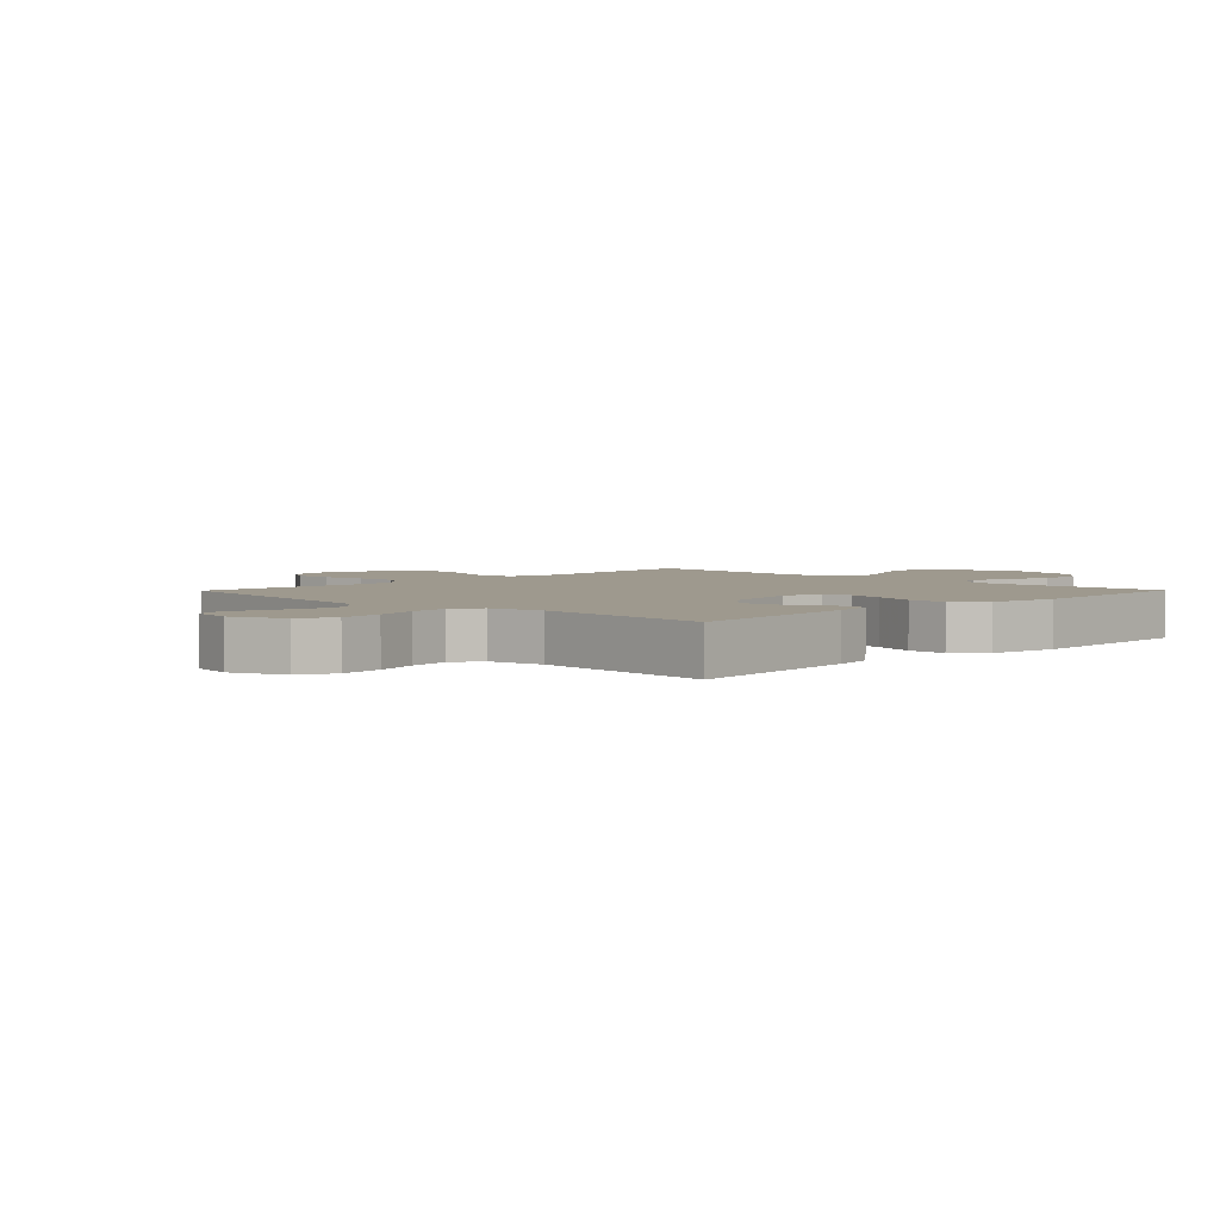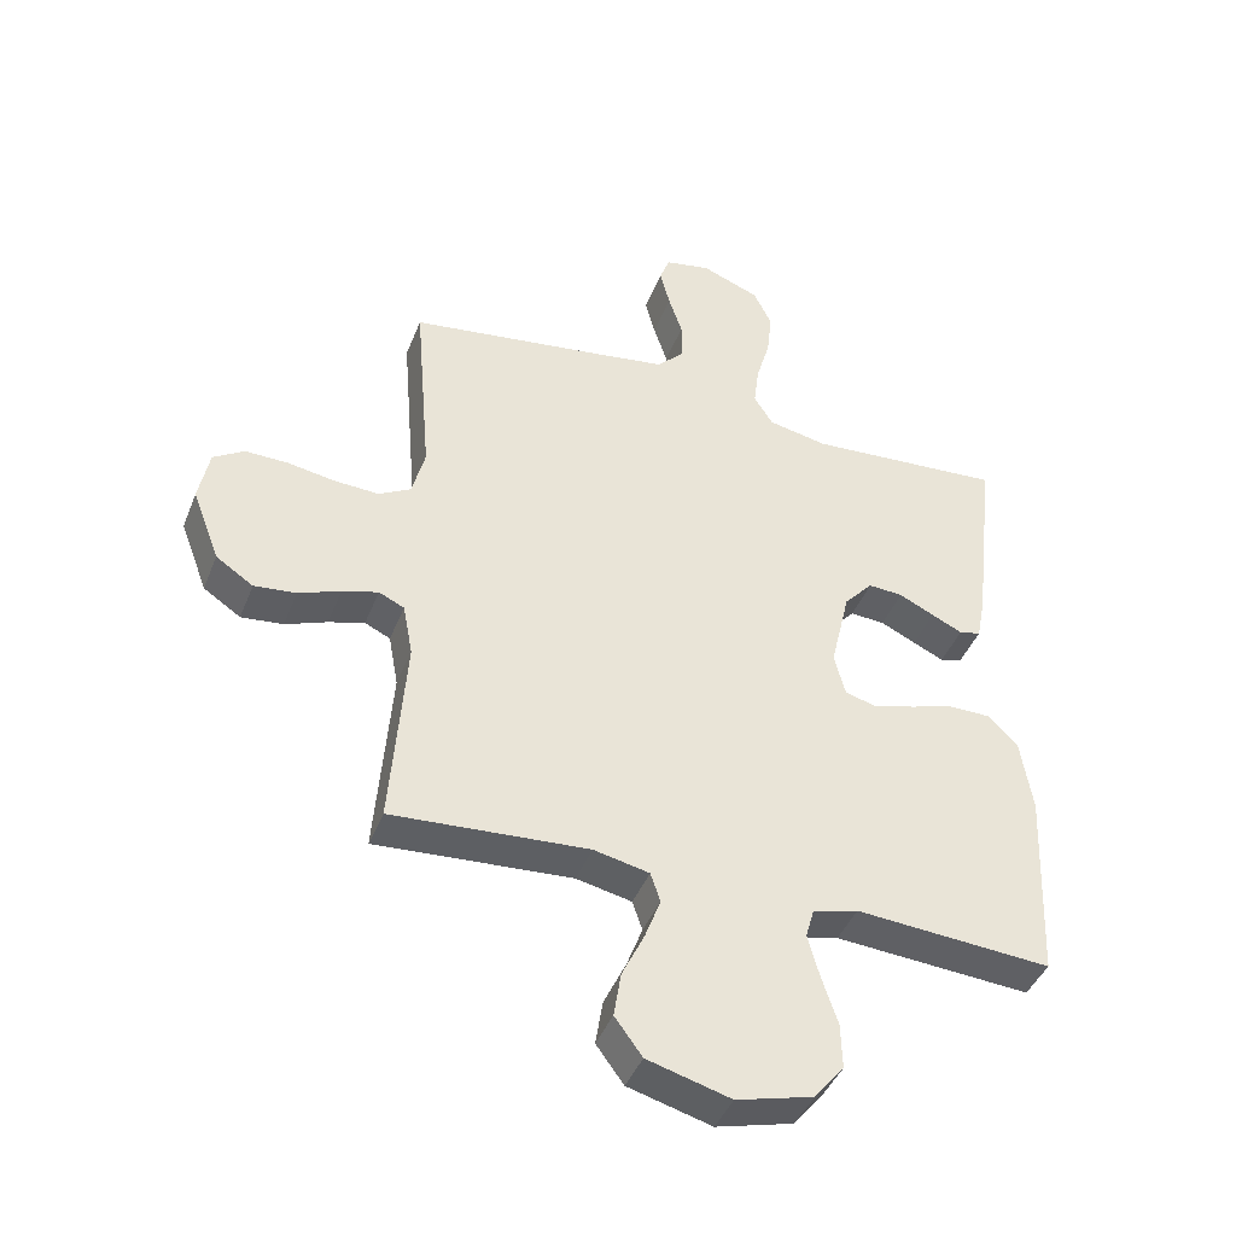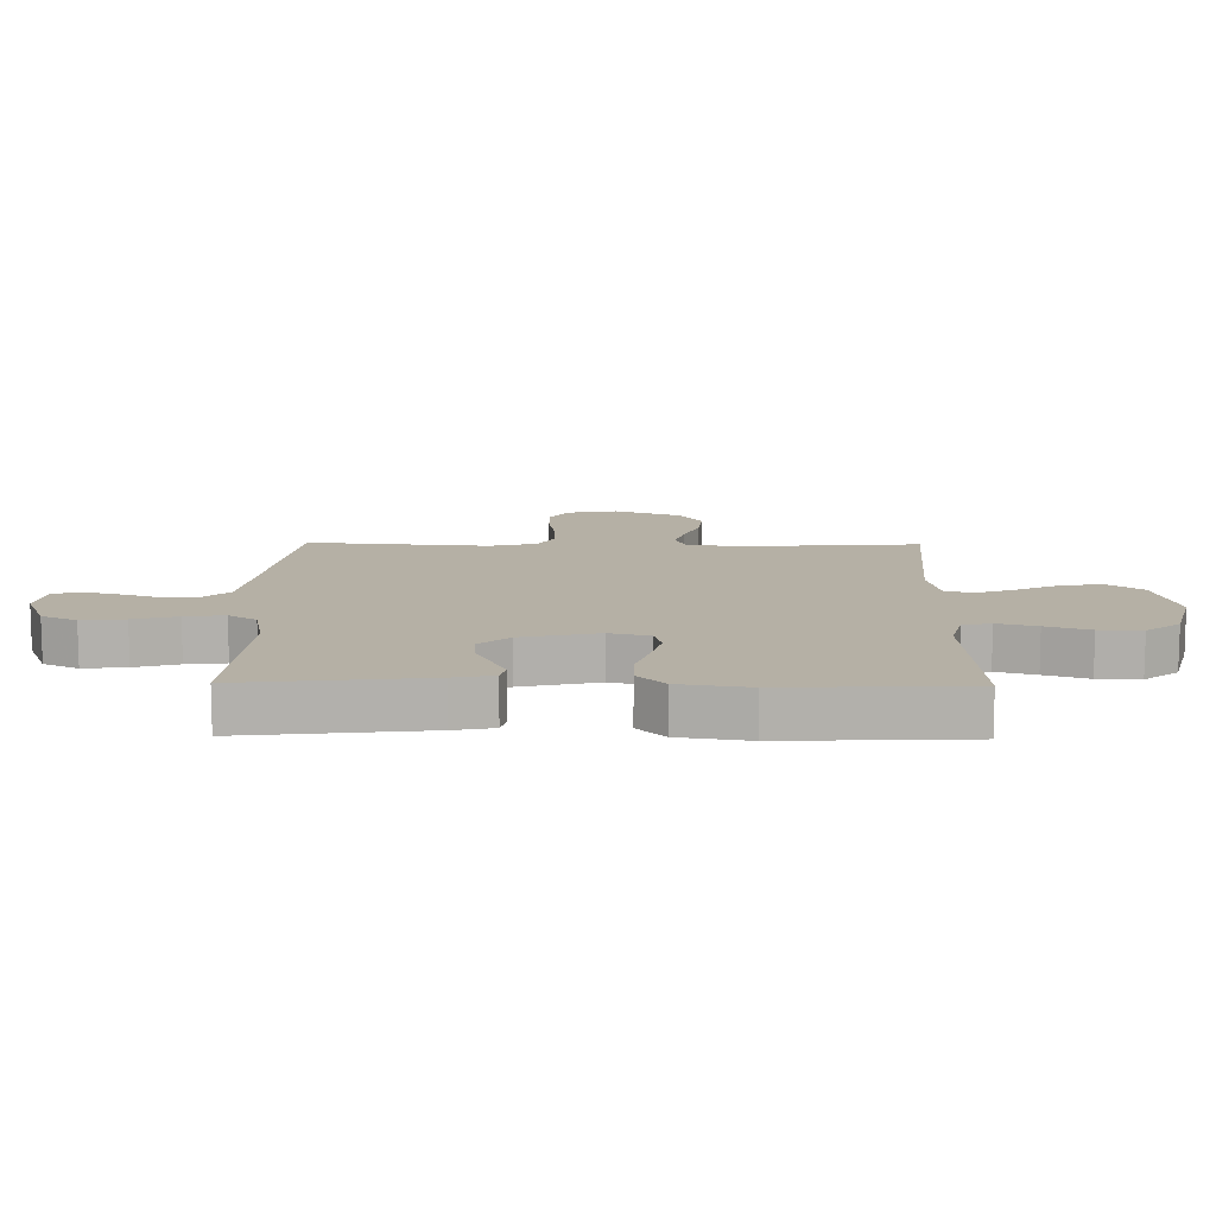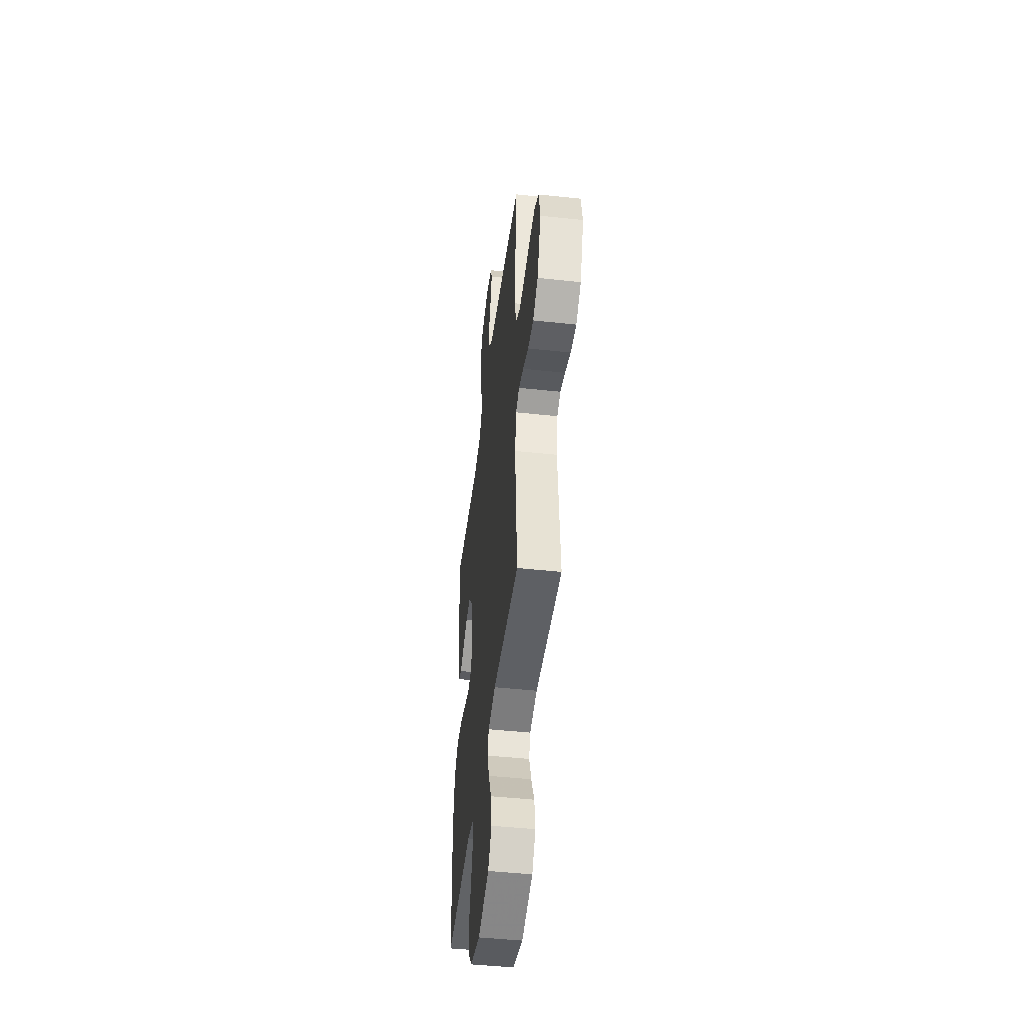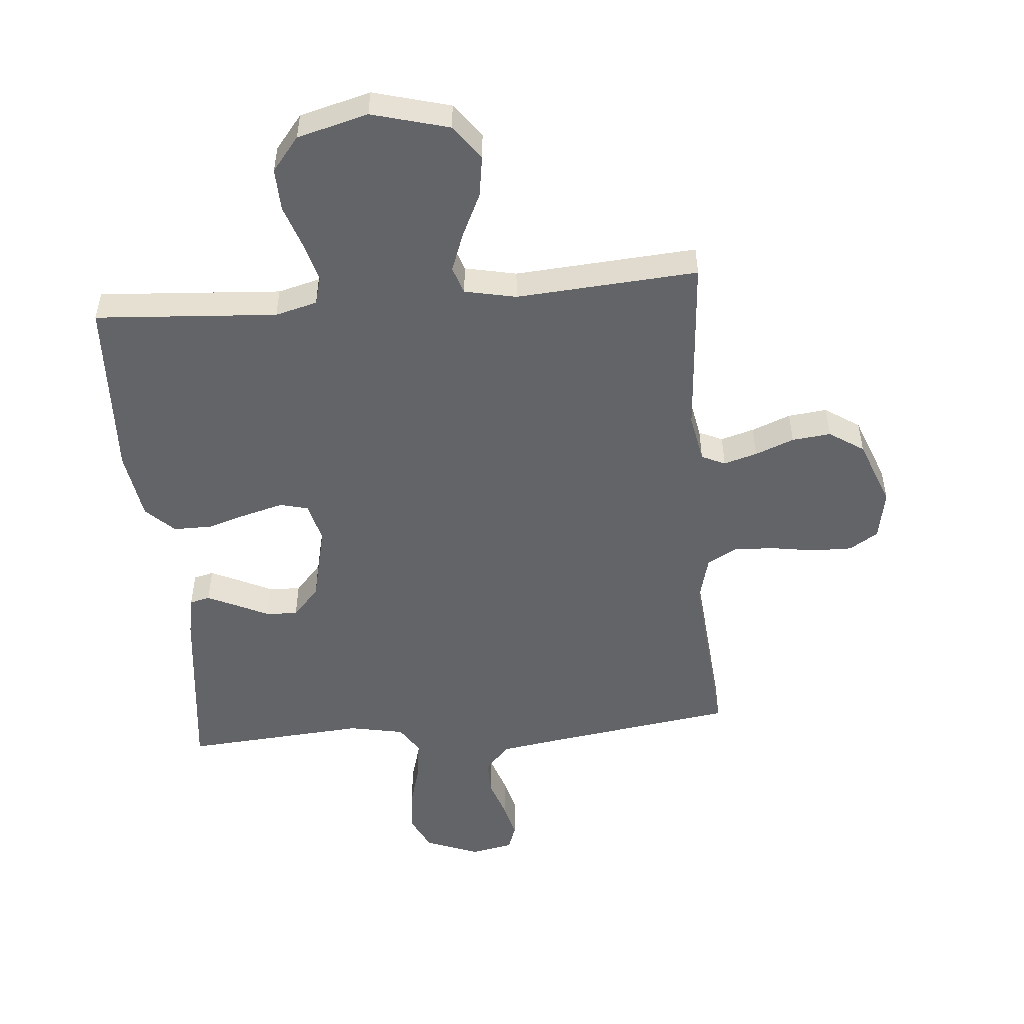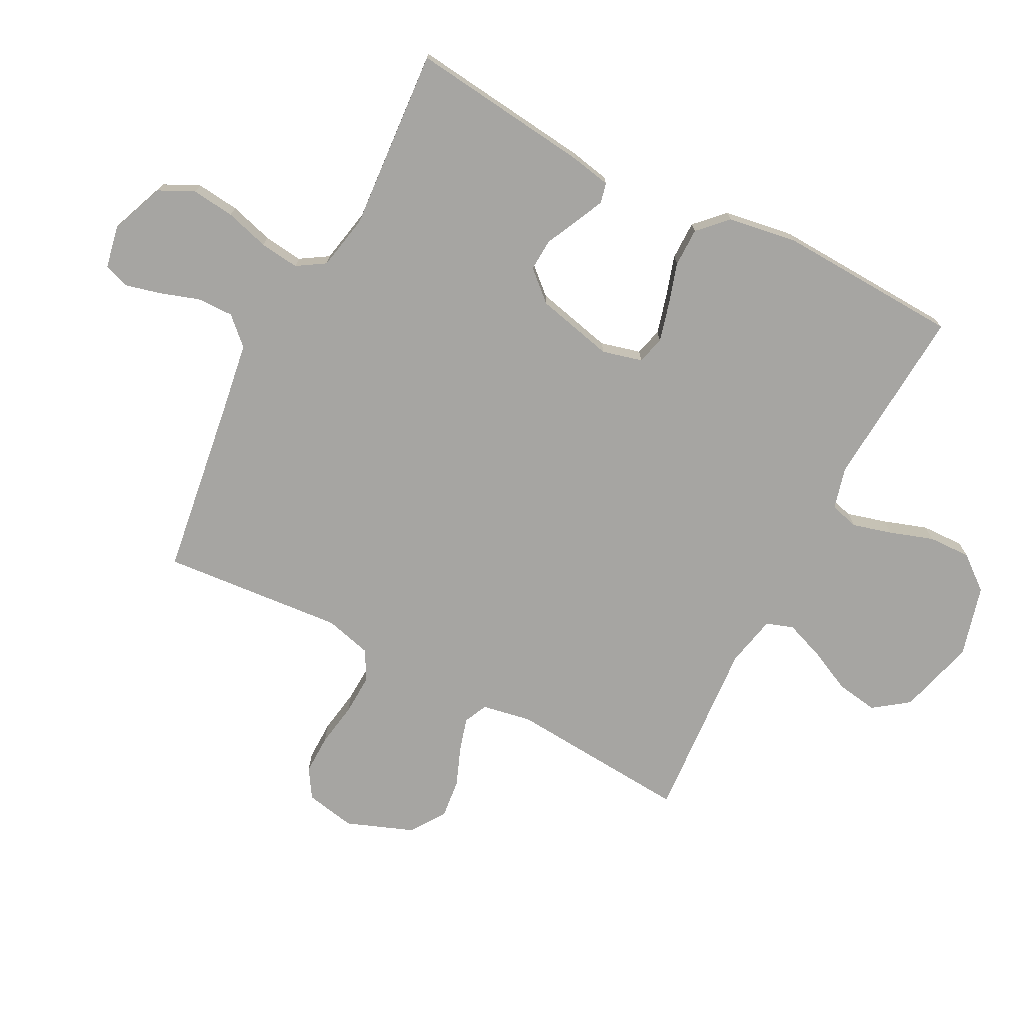
<metadata>
{"format":"obj","ext":"obj","renderer":"f3d","projection":"perspective","resolution":1024,"background":"white","views":[{"elev":3.5,"azim":44.5,"up":"+Y"},{"elev":-42.7,"azim":-20.6,"up":"+Z"},{"elev":11.7,"azim":90.9,"up":"+Y"},{"elev":-46.8,"azim":-97.0,"up":"+Z"},{"elev":-51.1,"azim":-174.9,"up":"+Y"},{"elev":-73.6,"azim":62.6,"up":"+Y"}]}
</metadata>
<code>
v -0.5 0.07 -0.5
v -0.477 0.07 -0.2
v -0.492 0.07 -0.119
v -0.531 0.07 -0.101
v -0.586 0.07 -0.117
v -0.65 0.07 -0.142
v -0.714 0.07 -0.149
v -0.771 0.07 -0.111
v -0.813 0.07 0
v -0.797 0.07 0.082
v -0.75 0.07 0.112
v -0.684 0.07 0.111
v -0.611 0.07 0.099
v -0.544 0.07 0.096
v -0.495 0.07 0.123
v -0.475 0.07 0.2
v -0.5 0.07 0.5
v -0.2 0.07 0.543
v -0.09 0.07 0.56
v -0.048 0.07 0.604
v -0.049 0.07 0.664
v -0.07 0.07 0.728
v -0.085 0.07 0.787
v -0.07 0.07 0.829
v 0 0.07 0.843
v 0.089 0.07 0.808
v 0.117 0.07 0.75
v 0.109 0.07 0.679
v 0.088 0.07 0.607
v 0.08 0.07 0.542
v 0.109 0.07 0.496
v 0.2 0.07 0.478
v 0.5 0.07 0.5
v 0.465 0.07 0.2
v 0.452 0.07 0.134
v 0.419 0.07 0.126
v 0.372 0.07 0.148
v 0.318 0.07 0.174
v 0.265 0.07 0.177
v 0.221 0.07 0.128
v 0.191 0.07 0
v 0.208 0.07 -0.066
v 0.254 0.07 -0.078
v 0.318 0.07 -0.061
v 0.386 0.07 -0.04
v 0.45 0.07 -0.04
v 0.496 0.07 -0.085
v 0.514 0.07 -0.2
v 0.5 0.07 -0.5
v 0.2 0.07 -0.479
v 0.131 0.07 -0.497
v 0.118 0.07 -0.544
v 0.136 0.07 -0.609
v 0.16 0.07 -0.681
v 0.162 0.07 -0.751
v 0.117 0.07 -0.807
v 0 0.07 -0.838
v -0.127 0.07 -0.803
v -0.169 0.07 -0.746
v -0.158 0.07 -0.677
v -0.124 0.07 -0.606
v -0.1 0.07 -0.542
v -0.115 0.07 -0.497
v -0.2 0.07 -0.479
v -0.5 0 -0.5
v -0.477 0 -0.2
v -0.492 0 -0.119
v -0.531 0 -0.101
v -0.586 0 -0.117
v -0.65 0 -0.142
v -0.714 0 -0.149
v -0.771 0 -0.111
v -0.813 0 0
v -0.797 0 0.082
v -0.75 0 0.112
v -0.684 0 0.111
v -0.611 0 0.099
v -0.544 0 0.096
v -0.495 0 0.123
v -0.475 0 0.2
v -0.5 0 0.5
v -0.2 0 0.543
v -0.09 0 0.56
v -0.048 0 0.604
v -0.049 0 0.664
v -0.07 0 0.728
v -0.085 0 0.787
v -0.07 0 0.829
v 0 0 0.843
v 0.089 0 0.808
v 0.117 0 0.75
v 0.109 0 0.679
v 0.088 0 0.607
v 0.08 0 0.542
v 0.109 0 0.496
v 0.2 0 0.478
v 0.5 0 0.5
v 0.465 0 0.2
v 0.452 0 0.134
v 0.419 0 0.126
v 0.372 0 0.148
v 0.318 0 0.174
v 0.265 0 0.177
v 0.221 0 0.128
v 0.191 0 0
v 0.208 0 -0.066
v 0.254 0 -0.078
v 0.318 0 -0.061
v 0.386 0 -0.04
v 0.45 0 -0.04
v 0.496 0 -0.085
v 0.514 0 -0.2
v 0.5 0 -0.5
v 0.2 0 -0.479
v 0.131 0 -0.497
v 0.118 0 -0.544
v 0.136 0 -0.609
v 0.16 0 -0.681
v 0.162 0 -0.751
v 0.117 0 -0.807
v 0 0 -0.838
v -0.127 0 -0.803
v -0.169 0 -0.746
v -0.158 0 -0.677
v -0.124 0 -0.606
v -0.1 0 -0.542
v -0.115 0 -0.497
v -0.2 0 -0.479
f 59 60 61
f 58 59 61
f 57 58 61
f 56 57 61
f 55 56 61
f 54 55 61
f 53 54 61
f 52 53 61 62
f 51 52 62 63
f 48 49 50
f 47 48 50
f 46 47 50
f 45 46 50
f 44 45 50
f 51 63 64
f 50 51 64
f 44 50 64
f 43 44 64
f 36 37 38
f 35 36 38
f 34 35 38
f 33 34 38
f 32 33 38
f 31 32 38 39
f 30 31 39 40
f 27 28 29
f 26 27 29
f 25 26 29
f 24 25 29
f 23 24 29
f 22 23 29
f 21 22 29
f 20 21 29 30
f 30 40 41
f 20 30 41
f 19 20 41
f 16 17 18
f 19 41 42
f 18 19 42
f 16 18 42
f 15 16 42
f 11 12 13
f 10 11 13
f 9 10 13
f 8 9 13
f 7 8 13
f 6 7 13
f 5 6 13
f 4 5 13 14
f 64 1 2
f 43 64 2
f 42 43 2
f 14 15 42
f 4 14 42
f 3 4 42
f 2 3 42
f 125 124 123
f 125 123 122
f 125 122 121
f 125 121 120
f 125 120 119
f 125 119 118
f 125 118 117
f 126 125 117 116
f 127 126 116 115
f 114 113 112
f 114 112 111
f 114 111 110
f 114 110 109
f 114 109 108
f 128 127 115
f 128 115 114
f 128 114 108
f 128 108 107
f 102 101 100
f 102 100 99
f 102 99 98
f 102 98 97
f 102 97 96
f 103 102 96 95
f 104 103 95 94
f 93 92 91
f 93 91 90
f 93 90 89
f 93 89 88
f 93 88 87
f 93 87 86
f 93 86 85
f 94 93 85 84
f 105 104 94
f 105 94 84
f 105 84 83
f 82 81 80
f 106 105 83
f 106 83 82
f 106 82 80
f 106 80 79
f 77 76 75
f 77 75 74
f 77 74 73
f 77 73 72
f 77 72 71
f 77 71 70
f 77 70 69
f 78 77 69 68
f 66 65 128
f 66 128 107
f 66 107 106
f 106 79 78
f 106 78 68
f 106 68 67
f 106 67 66
f 1 65 66 2
f 2 66 67 3
f 3 67 68 4
f 4 68 69 5
f 5 69 70 6
f 6 70 71 7
f 7 71 72 8
f 8 72 73 9
f 9 73 74 10
f 10 74 75 11
f 11 75 76 12
f 12 76 77 13
f 13 77 78 14
f 14 78 79 15
f 15 79 80 16
f 16 80 81 17
f 17 81 82 18
f 18 82 83 19
f 19 83 84 20
f 20 84 85 21
f 21 85 86 22
f 22 86 87 23
f 23 87 88 24
f 24 88 89 25
f 25 89 90 26
f 26 90 91 27
f 27 91 92 28
f 28 92 93 29
f 29 93 94 30
f 30 94 95 31
f 31 95 96 32
f 32 96 97 33
f 33 97 98 34
f 34 98 99 35
f 35 99 100 36
f 36 100 101 37
f 37 101 102 38
f 38 102 103 39
f 39 103 104 40
f 40 104 105 41
f 41 105 106 42
f 42 106 107 43
f 43 107 108 44
f 44 108 109 45
f 45 109 110 46
f 46 110 111 47
f 47 111 112 48
f 48 112 113 49
f 49 113 114 50
f 50 114 115 51
f 51 115 116 52
f 52 116 117 53
f 53 117 118 54
f 54 118 119 55
f 55 119 120 56
f 56 120 121 57
f 57 121 122 58
f 58 122 123 59
f 59 123 124 60
f 60 124 125 61
f 61 125 126 62
f 62 126 127 63
f 63 127 128 64
f 64 128 65 1

</code>
